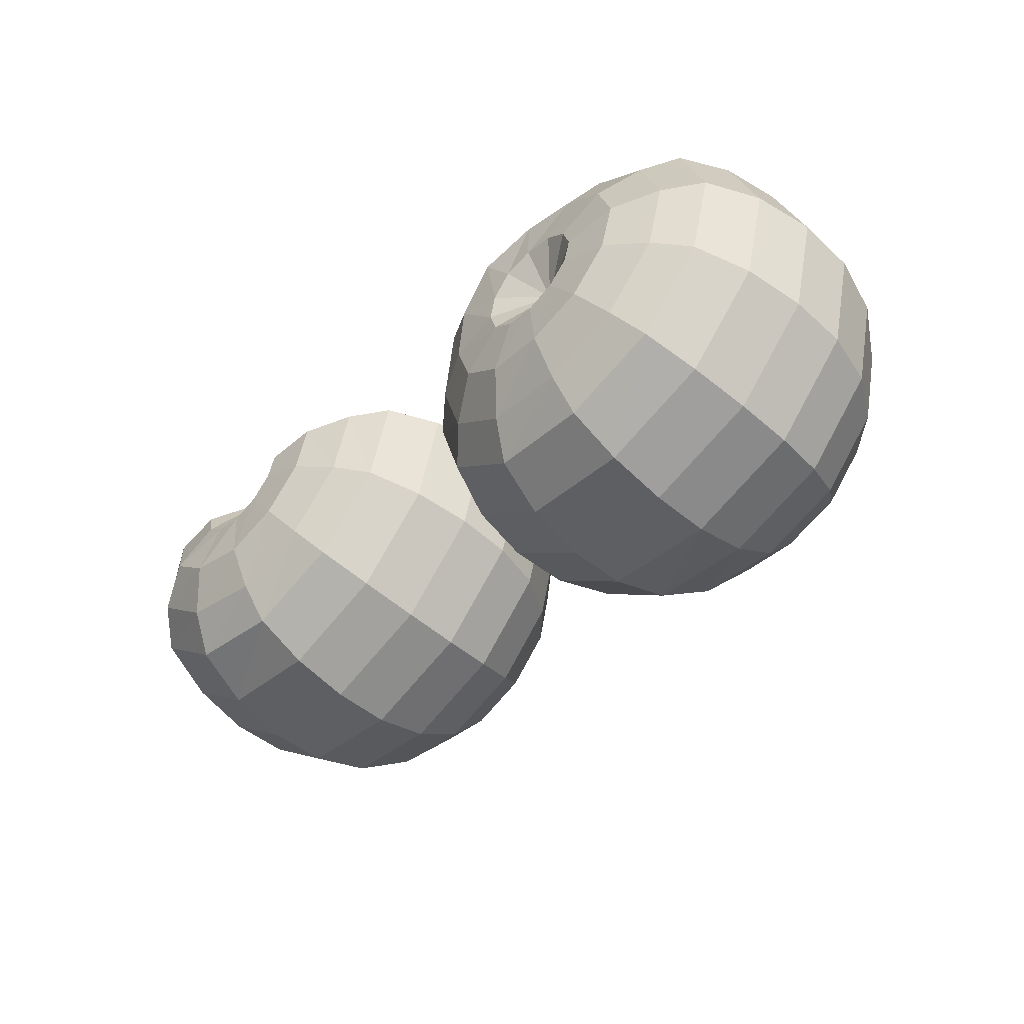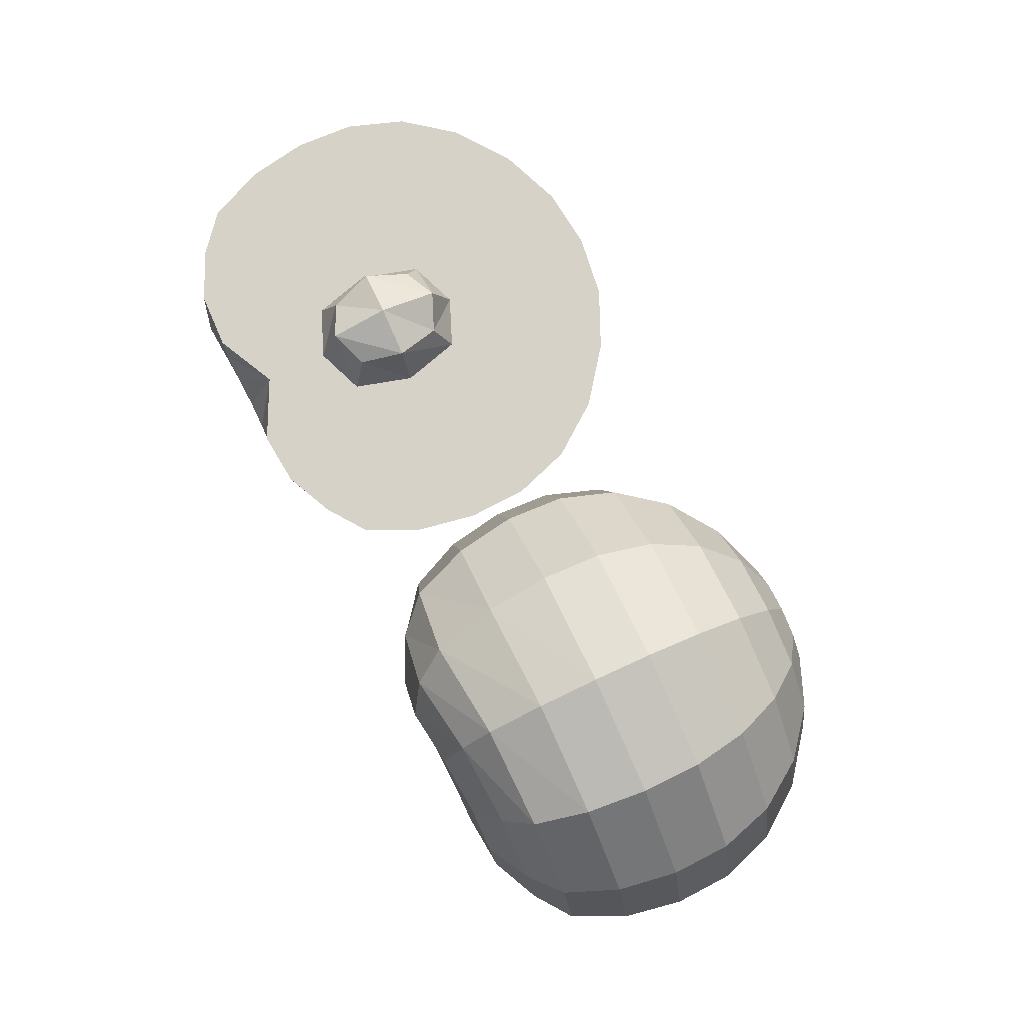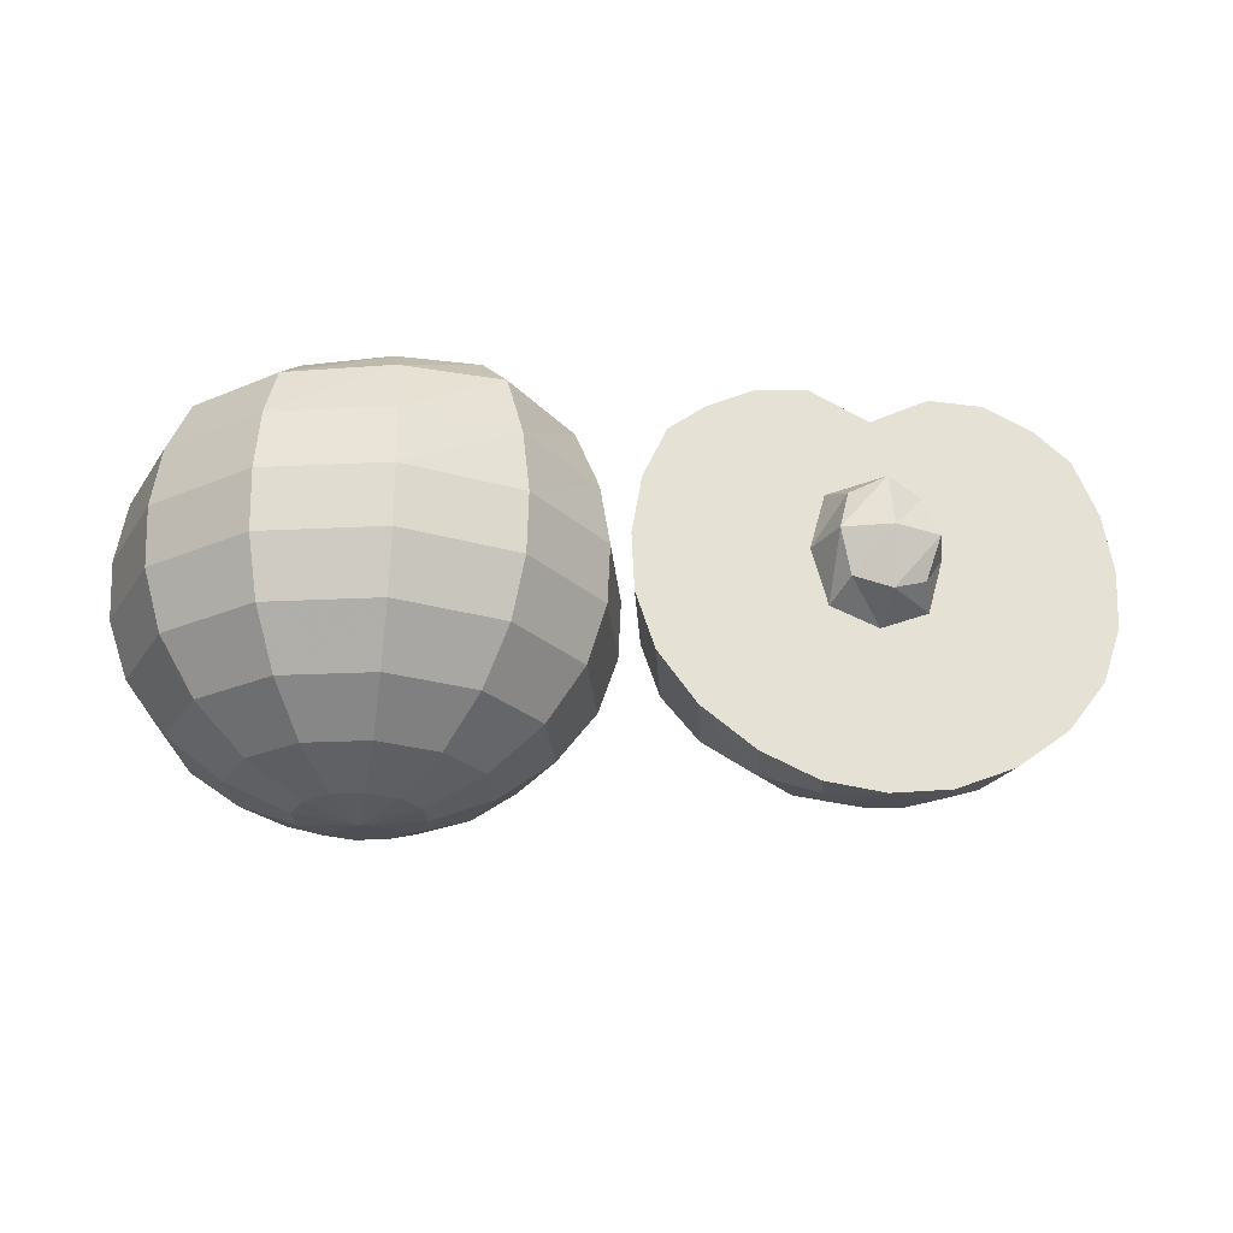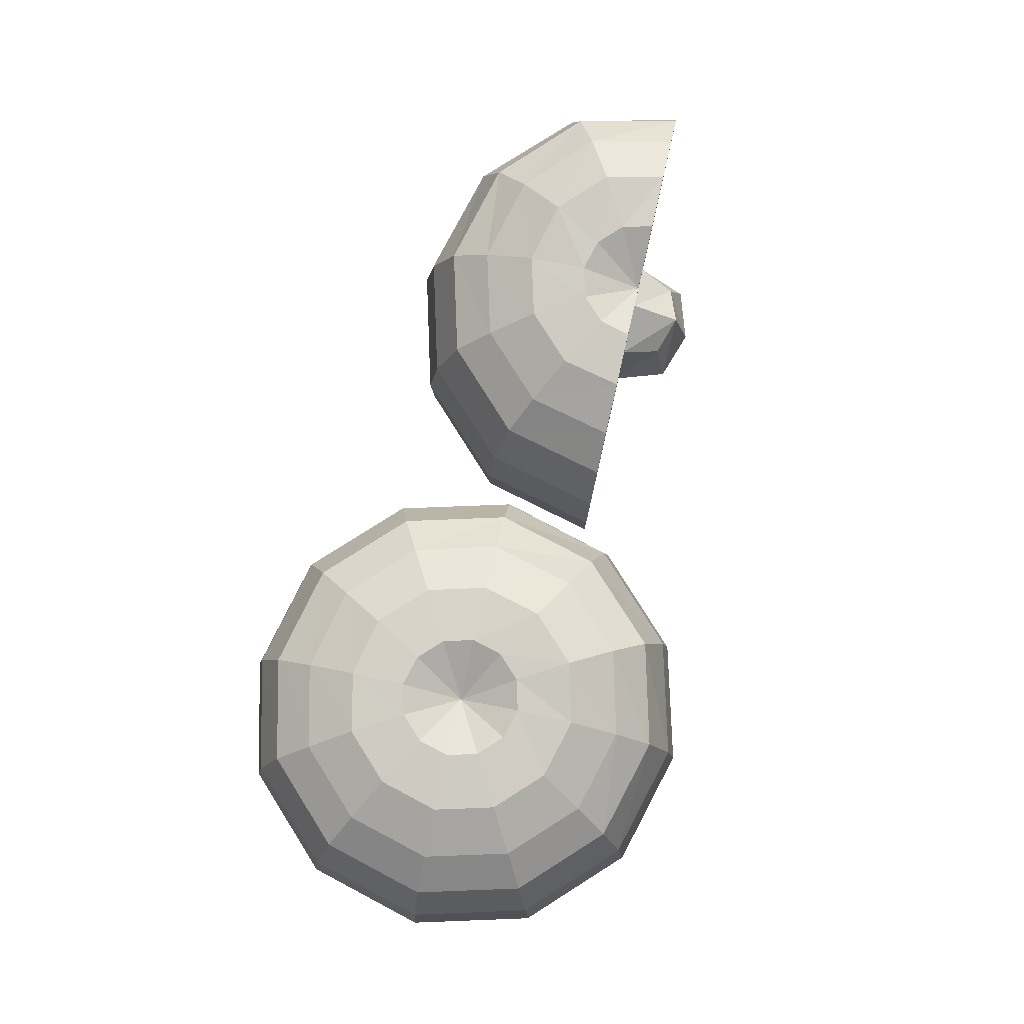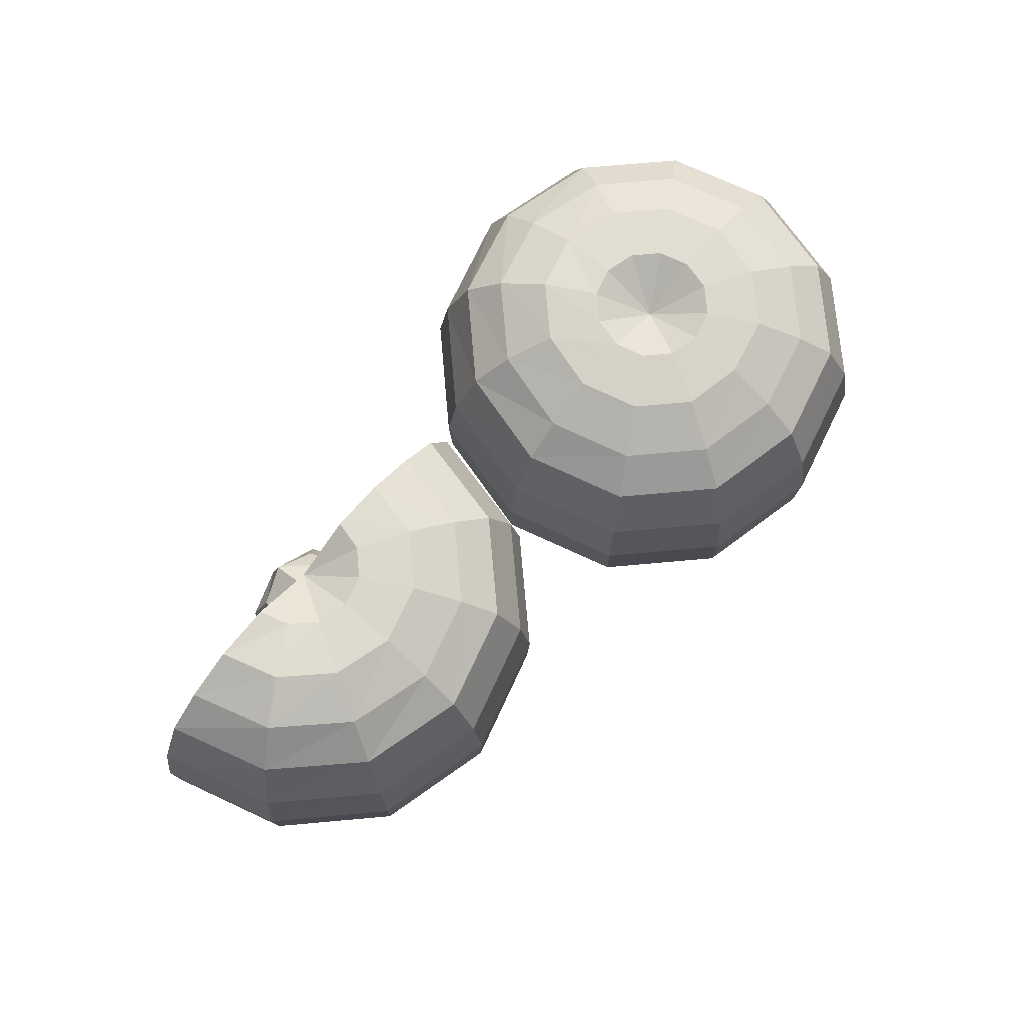
<metadata>
{"format":"obj","ext":"obj","renderer":"f3d","projection":"perspective","resolution":1024,"background":"white","views":[{"elev":-54.8,"azim":-132.2,"up":"+Z"},{"elev":78.5,"azim":-114.9,"up":"+Z"},{"elev":-25.0,"azim":-10.4,"up":"+Y"},{"elev":79.8,"azim":-77.2,"up":"+Y"},{"elev":73.3,"azim":129.9,"up":"+Y"}]}
</metadata>
<code>
v 0.2291 -0.9924 -0.1324
v 0.1323 -0.9924 -0.2293
v 0 -0.9927 -0.2651
v -0.1323 -0.9924 -0.2293
v -0.2291 -0.9924 -0.1324
v -0.2646 -0.9924 -0.000145
v -0.2291 -0.9924 0.1321
v -0.1323 -0.9924 0.229
v 0 -0.9924 0.2644
v 0.1323 -0.9924 0.229
v 0.2291 -0.9924 0.1321
v 0.2646 -0.9924 -0.000145
v 0.4548 -0.8847 -0.2629
v 0.2626 -0.8847 -0.4552
v 0 -0.8852 -0.5114
v -0.2626 -0.8847 -0.4552
v -0.4548 -0.8847 -0.2629
v -0.5252 -0.8847 -0.000328
v -0.4548 -0.8847 0.2623
v -0.2626 -0.8847 0.4545
v 0 -0.8847 0.5249
v 0.2626 -0.8847 0.4545
v 0.4548 -0.8847 0.2623
v 0.5252 -0.8847 -0.000328
v 0.655 -0.7118 -0.3786
v 0.3782 -0.7118 -0.6554
v 0 -0.7121 -0.7428
v -0.3782 -0.7118 -0.6554
v -0.655 -0.7118 -0.3786
v -0.7563 -0.7118 -0.000453
v -0.655 -0.7118 0.3777
v -0.3782 -0.7118 0.6545
v 0 -0.7118 0.7559
v 0.3782 -0.7118 0.6545
v 0.655 -0.7118 0.3777
v 0.7563 -0.7118 -0.000453
v 0.7988 -0.4932 -0.4616
v 0.4612 -0.4932 -0.7992
v 0 -0.4932 -0.9089
v -0.4612 -0.4932 -0.7992
v -0.7988 -0.4932 -0.4616
v -0.9224 -0.4932 -0.000424
v -0.7988 -0.4932 0.4608
v -0.4612 -0.4932 0.7984
v 0 -0.4932 0.9219
v 0.4612 -0.4932 0.7984
v 0.7988 -0.4932 0.4608
v 0.9224 -0.4932 -0.000424
v 0.8705 -0.2488 -0.5029
v 0.5026 -0.2488 -0.8708
v 0 -0.2488 -0.9919
v -0.5026 -0.2488 -0.8708
v -0.8705 -0.2488 -0.5029
v -1.005 -0.2488 -0.000265
v -0.8705 -0.2488 0.5023
v -0.5026 -0.2488 0.8702
v 0 -0.2488 1.005
v 0.5026 -0.2488 0.8702
v 0.8705 -0.2488 0.5023
v 1.005 -0.2488 -0.000265
v 0.8806 0.00526 -0.5085
v 0.5084 0.00526 -0.8807
v 0 0.00526 -1.004
v -0.5084 0.00526 -0.8807
v -0.8806 0.00526 -0.5085
v -1.017 0.00526 -0.00011
v -0.8806 0.00526 0.5083
v -0.5084 0.00526 0.8805
v 0 0.00526 1.017
v 0.5084 0.00526 0.8805
v 0.8806 0.00526 0.5083
v 1.017 0.00526 -0.00011
v 0.8421 0.2622 -0.4862
v 0.4862 0.2622 -0.8421
v 0 0.2622 -0.9593
v -0.4862 0.2622 -0.8421
v -0.8421 0.2622 -0.4862
v -0.9724 0.2622 -4.3e-05
v -0.8421 0.2622 0.4861
v -0.4862 0.2622 0.8421
v 0 0.2622 0.9723
v 0.486 0.2761 0.8417
v 0.842 0.2655 0.4861
v 0.9724 0.2622 -4.3e-05
v 0.7507 0.491 -0.4334
v 0.4334 0.491 -0.7507
v 0 0.491 -0.8537
v -0.4334 0.491 -0.7507
v -0.7507 0.491 -0.4334
v -0.8668 0.491 -6e-06
v -0.7507 0.491 0.4334
v -0.4334 0.491 0.7506
v 0 0.5029 0.8666
v 0.4331 0.5495 0.7502
v 0.7504 0.5187 0.4332
v 0.8667 0.4943 -5e-06
v 0.6124 0.6106 -0.3536
v 0.3536 0.6106 -0.6124
v 0 0.6106 -0.6941
v -0.3536 0.6106 -0.6124
v -0.6124 0.6106 -0.3536
v -0.7071 0.6106 0
v -0.6124 0.6106 0.3536
v -0.3536 0.6106 0.6124
v 0 0.6361 0.7071
v 0.3536 0.6901 0.6124
v 0.6124 0.6575 0.3536
v 0.7071 0.6181 0
v 0.433 0.71 -0.25
v 0.25 0.71 -0.433
v 0 0.71 -0.487
v -0.25 0.71 -0.433
v -0.433 0.71 -0.25
v -0.5 0.71 0
v -0.433 0.71 0.25
v -0.25 0.71 0.433
v 0 0.7324 0.5
v 0.25 0.7663 0.433
v 0.433 0.7473 0.25
v 0.5 0.7169 0
v 0.2241 0.7338 -0.1294
v 0.1294 0.7338 -0.2241
v 0 0.7338 -0.2588
v -0.1294 0.7338 -0.2241
v -0.2241 0.7338 -0.1294
v -0.2588 0.7338 0
v -0.2241 0.7338 0.1294
v -0.1294 0.7338 0.2241
v 0 0.7385 0.2588
v 0.1294 0.7455 0.2241
v 0.2241 0.7417 0.1294
v 0.2588 0.7354 0
v 0 -1.026 -1.8e-05
v 0 0.6079 0
f 1 2 14 13
f 2 3 15 14
f 3 4 16 15
f 4 5 17 16
f 5 6 18 17
f 6 7 19 18
f 7 8 20 19
f 8 9 21 20
f 9 10 22 21
f 10 11 23 22
f 11 12 24 23
f 12 1 13 24
f 13 14 26 25
f 14 15 27 26
f 15 16 28 27
f 16 17 29 28
f 17 18 30 29
f 18 19 31 30
f 19 20 32 31
f 20 21 33 32
f 21 22 34 33
f 22 23 35 34
f 23 24 36 35
f 24 13 25 36
f 25 26 38 37
f 26 27 39 38
f 27 28 40 39
f 28 29 41 40
f 29 30 42 41
f 30 31 43 42
f 31 32 44 43
f 32 33 45 44
f 33 34 46 45
f 34 35 47 46
f 35 36 48 47
f 36 25 37 48
f 37 38 50 49
f 38 39 51 50
f 39 40 52 51
f 40 41 53 52
f 41 42 54 53
f 42 43 55 54
f 43 44 56 55
f 44 45 57 56
f 45 46 58 57
f 46 47 59 58
f 47 48 60 59
f 48 37 49 60
f 49 50 62 61
f 50 51 63 62
f 51 52 64 63
f 52 53 65 64
f 53 54 66 65
f 54 55 67 66
f 55 56 68 67
f 56 57 69 68
f 57 58 70 69
f 58 59 71 70
f 59 60 72 71
f 60 49 61 72
f 61 62 74 73
f 62 63 75 74
f 63 64 76 75
f 64 65 77 76
f 65 66 78 77
f 66 67 79 78
f 67 68 80 79
f 68 69 81 80
f 69 70 82 81
f 70 71 83 82
f 71 72 84 83
f 72 61 73 84
f 73 74 86 85
f 74 75 87 86
f 75 76 88 87
f 76 77 89 88
f 77 78 90 89
f 78 79 91 90
f 79 80 92 91
f 80 81 93 92
f 81 82 94 93
f 82 83 95 94
f 83 84 96 95
f 84 73 85 96
f 85 86 98 97
f 86 87 99 98
f 87 88 100 99
f 88 89 101 100
f 89 90 102 101
f 90 91 103 102
f 91 92 104 103
f 92 93 105 104
f 93 94 106 105
f 94 95 107 106
f 95 96 108 107
f 96 85 97 108
f 97 98 110 109
f 98 99 111 110
f 99 100 112 111
f 100 101 113 112
f 101 102 114 113
f 102 103 115 114
f 103 104 116 115
f 104 105 117 116
f 105 106 118 117
f 106 107 119 118
f 107 108 120 119
f 108 97 109 120
f 109 110 122 121
f 110 111 123 122
f 111 112 124 123
f 112 113 125 124
f 113 114 126 125
f 114 115 127 126
f 115 116 128 127
f 116 117 129 128
f 117 118 130 129
f 118 119 131 130
f 119 120 132 131
f 120 109 121 132
f 2 1 133
f 3 2 133
f 4 3 133
f 5 4 133
f 6 5 133
f 7 6 133
f 8 7 133
f 9 8 133
f 10 9 133
f 11 10 133
f 12 11 133
f 1 12 133
f 121 122 134
f 122 123 134
f 123 124 134
f 124 125 134
f 125 126 134
f 126 127 134
f 127 128 134
f 128 129 134
f 129 130 134
f 130 131 134
f 131 132 134
f 132 121 134
v 2.146 -0.05355 0.5237
v 2.146 -0.05355 0.2183
v 2.146 0.313 0.5237
v 2.146 0.313 0.2183
v 1.841 0.313 0.5237
v 1.841 0.313 0.2183
v 1.841 -0.05355 0.5237
v 1.841 -0.05355 0.2183
v 1.993 0.3772 0.5771
v 1.787 0.1297 0.1648
v 1.787 -0.1177 0.371
v 1.787 0.1297 0.5771
v 1.993 -0.1177 0.1648
v 1.993 -0.1177 0.5771
v 2.2 -0.1177 0.371
v 2.2 0.1297 0.1648
v 2.2 0.3772 0.371
v 2.2 0.1297 0.5771
v 1.993 0.3772 0.1648
v 1.787 0.3772 0.371
v 2.268 0.1297 0.371
v 1.993 0.4597 0.371
v 1.719 0.1297 0.371
v 1.993 -0.2002 0.371
v 1.993 0.1297 0.09612
v 1.993 0.1297 0.6459
f 135 149 155 152
f 149 136 150 155
f 155 150 138 151
f 152 155 151 137
f 137 151 156 143
f 151 138 153 156
f 156 153 140 154
f 143 156 154 139
f 139 154 157 146
f 154 140 144 157
f 157 144 142 145
f 146 157 145 141
f 141 145 158 148
f 145 142 147 158
f 158 147 136 149
f 148 158 149 135
f 136 147 159 150
f 147 142 144 159
f 159 144 140 153
f 150 159 153 138
f 141 148 160 146
f 148 135 152 160
f 160 152 137 143
f 146 160 143 139
v 1.861 -0.8626 0.1419
v 1.764 -0.8626 0.2387
v 1.728 -0.863 0.371
v 1.764 -0.8626 0.371
v 1.861 -0.8626 0.371
v 1.993 -0.8626 0.371
v 2.126 -0.8626 0.371
v 2.222 -0.8626 0.371
v 2.258 -0.8626 0.371
v 2.222 -0.8626 0.2387
v 2.126 -0.8626 0.1419
v 1.993 -0.8626 0.1064
v 1.731 -0.755 -0.08385
v 1.538 -0.755 0.1084
v 1.482 -0.7555 0.371
v 1.538 -0.755 0.371
v 1.731 -0.755 0.371
v 1.993 -0.755 0.371
v 2.256 -0.755 0.371
v 2.448 -0.755 0.371
v 2.518 -0.755 0.371
v 2.448 -0.755 0.1084
v 2.256 -0.755 -0.08385
v 1.993 -0.755 -0.1542
v 1.615 -0.5821 -0.284
v 1.338 -0.5821 -0.007165
v 1.251 -0.5824 0.371
v 1.338 -0.5821 0.371
v 1.615 -0.5821 0.371
v 1.993 -0.5821 0.371
v 2.371 -0.5821 0.371
v 2.648 -0.5821 0.371
v 2.749 -0.5821 0.371
v 2.648 -0.5821 -0.007165
v 2.371 -0.5821 -0.284
v 1.993 -0.5821 -0.3853
v 1.532 -0.3634 -0.4278
v 1.194 -0.3634 -0.09019
v 1.085 -0.3634 0.371
v 1.194 -0.3634 0.371
v 1.532 -0.3634 0.371
v 1.993 -0.3634 0.371
v 2.454 -0.3634 0.371
v 2.792 -0.3634 0.371
v 2.915 -0.3634 0.371
v 2.792 -0.3634 -0.09019
v 2.454 -0.3634 -0.4278
v 1.993 -0.3634 -0.5514
v 1.491 -0.1191 -0.4995
v 1.123 -0.1191 -0.1316
v 1.002 -0.1191 0.371
v 1.123 -0.1191 0.371
v 1.491 -0.1191 0.371
v 1.993 -0.1191 0.371
v 2.496 -0.1191 0.371
v 2.864 -0.1191 0.371
v 2.998 -0.1191 0.371
v 2.864 -0.1191 -0.1316
v 2.496 -0.1191 -0.4995
v 1.993 -0.1191 -0.6342
v 1.485 0.135 -0.5096
v 1.113 0.135 -0.1374
v 0.9898 0.135 0.371
v 1.113 0.135 0.371
v 1.485 0.135 0.371
v 1.993 0.135 0.371
v 2.502 0.135 0.371
v 2.874 0.135 0.371
v 3.01 0.135 0.371
v 2.874 0.135 -0.1374
v 2.502 0.135 -0.5096
v 1.993 0.135 -0.6459
v 1.507 0.3919 -0.4711
v 1.151 0.3919 -0.1152
v 1.034 0.3919 0.371
v 1.151 0.3919 0.371
v 1.507 0.3919 0.371
v 1.993 0.3919 0.371
v 2.48 0.3919 0.371
v 2.836 0.3919 0.371
v 2.966 0.3919 0.371
v 2.835 0.4059 -0.115
v 2.48 0.3952 -0.471
v 1.993 0.3919 -0.6014
v 1.56 0.6208 -0.3797
v 1.243 0.6208 -0.0624
v 1.14 0.6208 0.371
v 1.243 0.6208 0.371
v 1.56 0.5805 0.371
v 1.993 0.5548 0.371
v 2.427 0.5805 0.371
v 2.744 0.6208 0.371
v 2.86 0.6327 0.371
v 2.744 0.6792 -0.06213
v 2.427 0.6484 -0.3794
v 1.993 0.624 -0.4957
v 1.64 0.7403 -0.2414
v 1.381 0.7403 0.01744
v 1.299 0.7403 0.371
v 1.382 0.6925 0.371
v 1.633 0.6546 0.371
v 1.993 0.6319 0.371
v 2.354 0.6546 0.371
v 2.605 0.6925 0.371
v 2.701 0.7659 0.371
v 2.606 0.8198 0.01744
v 2.347 0.7872 -0.2414
v 1.993 0.7478 -0.3361
v 1.743 0.8397 -0.06202
v 1.56 0.8397 0.121
v 1.507 0.8397 0.371
v 1.56 0.77 0.371
v 1.743 0.7086 0.371
v 1.993 0.7086 0.371
v 2.243 0.7086 0.371
v 2.427 0.77 0.371
v 2.493 0.8621 0.371
v 2.427 0.8961 0.121
v 2.243 0.877 -0.06202
v 1.993 0.8466 -0.129
v 1.864 0.8636 0.1468
v 1.769 0.8636 0.2416
v 1.735 0.8636 0.371
v 1.769 0.7915 0.371
v 1.864 0.7381 0.371
v 1.993 0.7168 0.371
v 2.123 0.7381 0.371
v 2.218 0.7915 0.371
v 2.252 0.8683 0.371
v 2.218 0.8753 0.2416
v 2.123 0.8715 0.1468
v 1.993 0.8651 0.1122
v 1.993 -0.8961 0.371
v 1.993 0.7376 0.371
f 161 162 174 173
f 162 163 175 174
f 163 164 176 175
f 164 165 177 176
f 165 166 178 177
f 166 167 179 178
f 167 168 180 179
f 168 169 181 180
f 169 170 182 181
f 170 171 183 182
f 171 172 184 183
f 172 161 173 184
f 173 174 186 185
f 174 175 187 186
f 175 176 188 187
f 176 177 189 188
f 177 178 190 189
f 178 179 191 190
f 179 180 192 191
f 180 181 193 192
f 181 182 194 193
f 182 183 195 194
f 183 184 196 195
f 184 173 185 196
f 185 186 198 197
f 186 187 199 198
f 187 188 200 199
f 188 189 201 200
f 189 190 202 201
f 190 191 203 202
f 191 192 204 203
f 192 193 205 204
f 193 194 206 205
f 194 195 207 206
f 195 196 208 207
f 196 185 197 208
f 197 198 210 209
f 198 199 211 210
f 199 200 212 211
f 200 201 213 212
f 201 202 214 213
f 202 203 215 214
f 203 204 216 215
f 204 205 217 216
f 205 206 218 217
f 206 207 219 218
f 207 208 220 219
f 208 197 209 220
f 209 210 222 221
f 210 211 223 222
f 211 212 224 223
f 212 213 225 224
f 213 214 226 225
f 214 215 227 226
f 215 216 228 227
f 216 217 229 228
f 217 218 230 229
f 218 219 231 230
f 219 220 232 231
f 220 209 221 232
f 221 222 234 233
f 222 223 235 234
f 223 224 236 235
f 224 225 237 236
f 225 226 238 237
f 226 227 239 238
f 227 228 240 239
f 228 229 241 240
f 229 230 242 241
f 230 231 243 242
f 231 232 244 243
f 232 221 233 244
f 233 234 246 245
f 234 235 247 246
f 235 236 248 247
f 236 237 249 248
f 237 238 250 249
f 238 239 251 250
f 239 240 252 251
f 240 241 253 252
f 241 242 254 253
f 242 243 255 254
f 243 244 256 255
f 244 233 245 256
f 245 246 258 257
f 246 247 259 258
f 247 248 260 259
f 248 249 261 260
f 249 250 262 261
f 250 251 263 262
f 251 252 264 263
f 252 253 265 264
f 253 254 266 265
f 254 255 267 266
f 255 256 268 267
f 256 245 257 268
f 257 258 270 269
f 258 259 271 270
f 259 260 272 271
f 260 261 273 272
f 261 262 274 273
f 262 263 275 274
f 263 264 276 275
f 264 265 277 276
f 265 266 278 277
f 266 267 279 278
f 267 268 280 279
f 268 257 269 280
f 269 270 282 281
f 270 271 283 282
f 271 272 284 283
f 272 273 285 284
f 273 274 286 285
f 274 275 287 286
f 275 276 288 287
f 276 277 289 288
f 277 278 290 289
f 278 279 291 290
f 279 280 292 291
f 280 269 281 292
f 162 161 293
f 163 162 293
f 164 163 293
f 165 164 293
f 166 165 293
f 167 166 293
f 168 167 293
f 169 168 293
f 170 169 293
f 171 170 293
f 172 171 293
f 161 172 293
f 281 282 294
f 282 283 294
f 283 284 294
f 284 285 294
f 285 286 294
f 286 287 294
f 287 288 294
f 288 289 294
f 289 290 294
f 290 291 294
f 291 292 294
f 292 281 294

</code>
